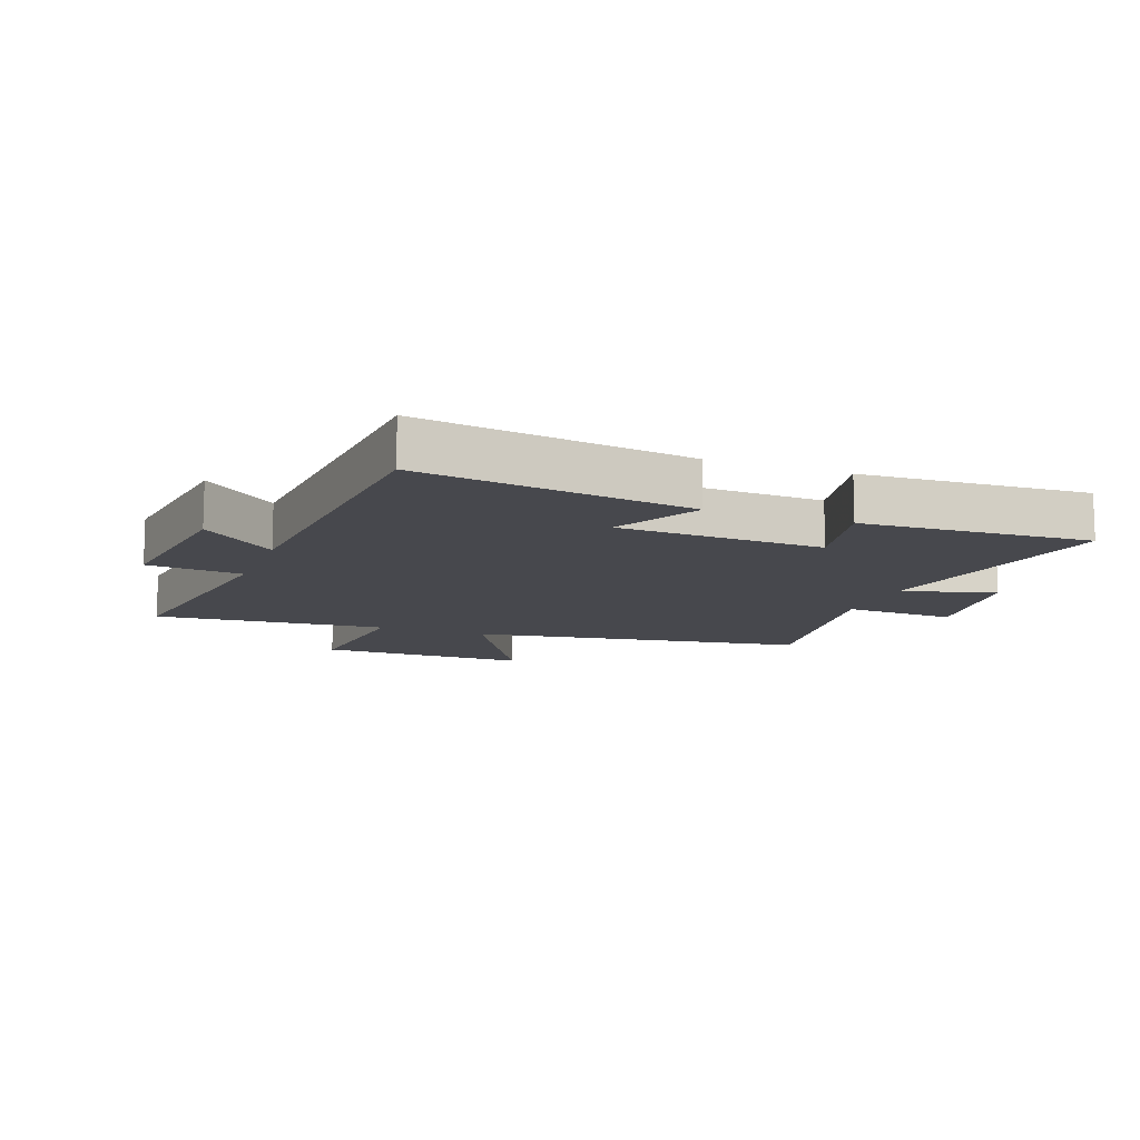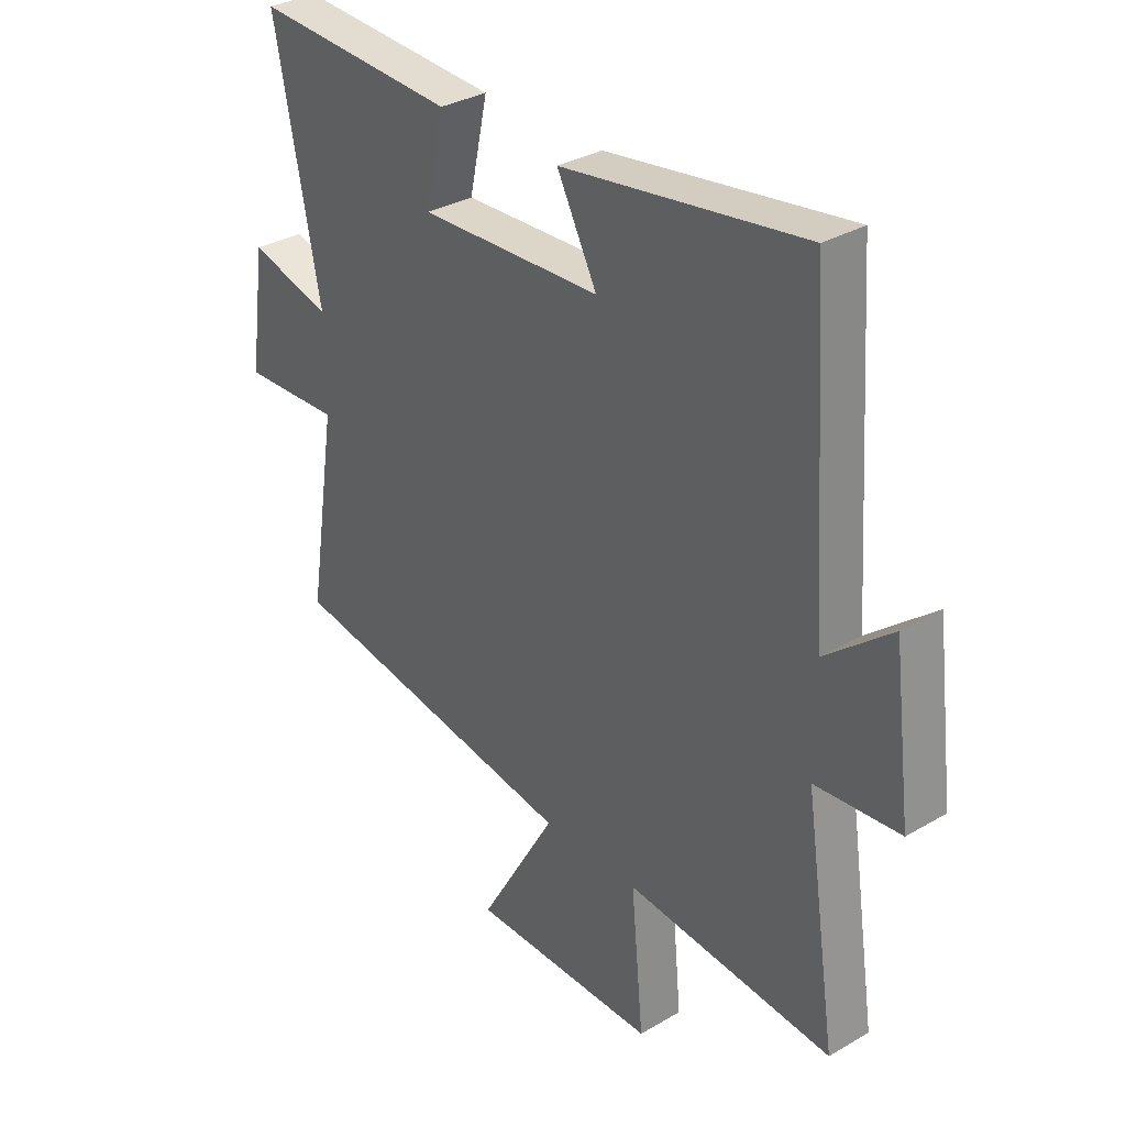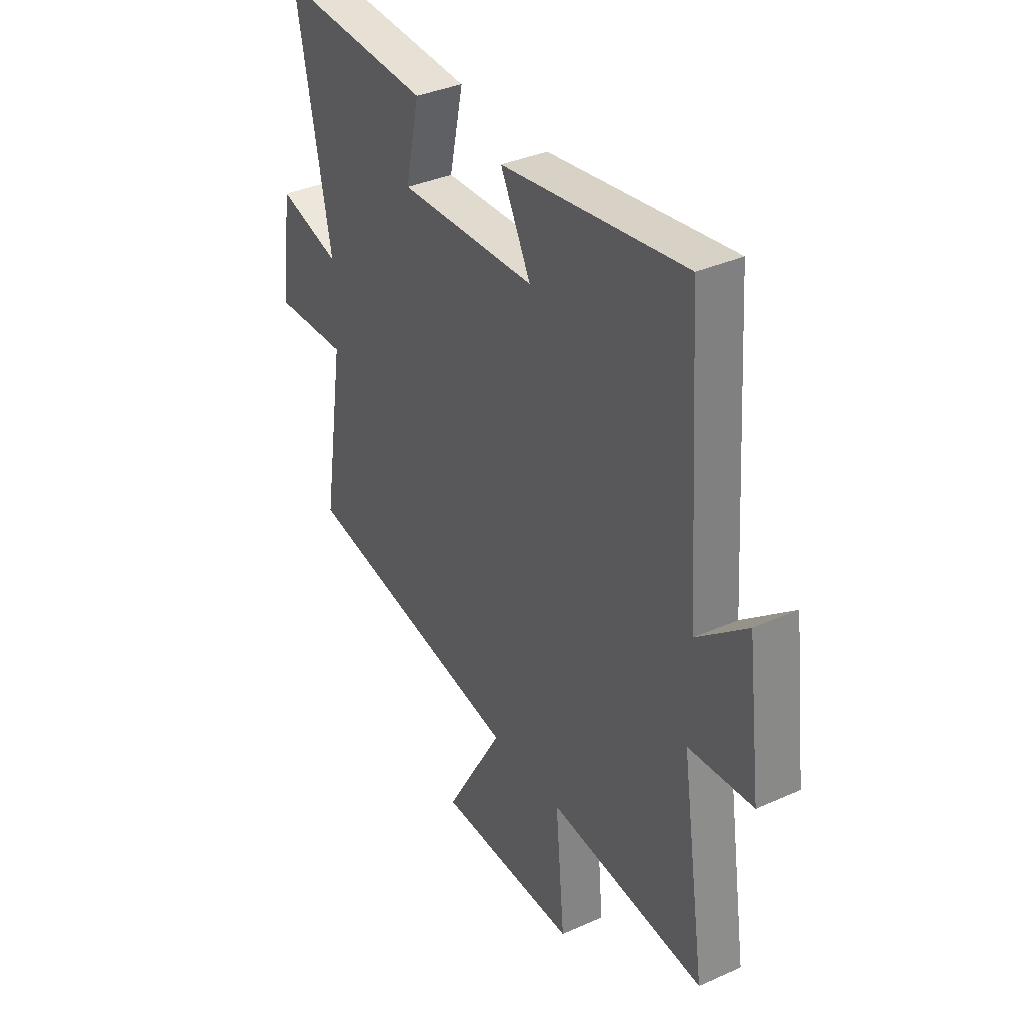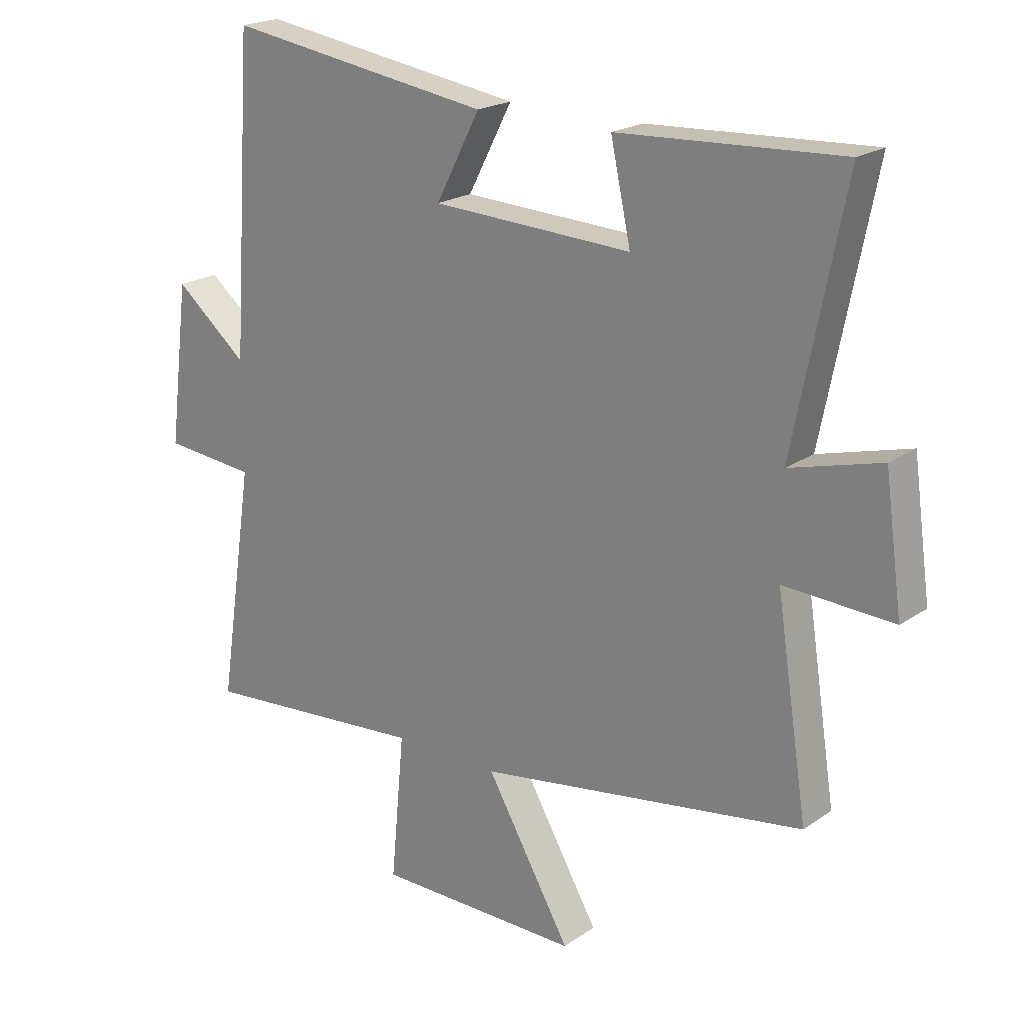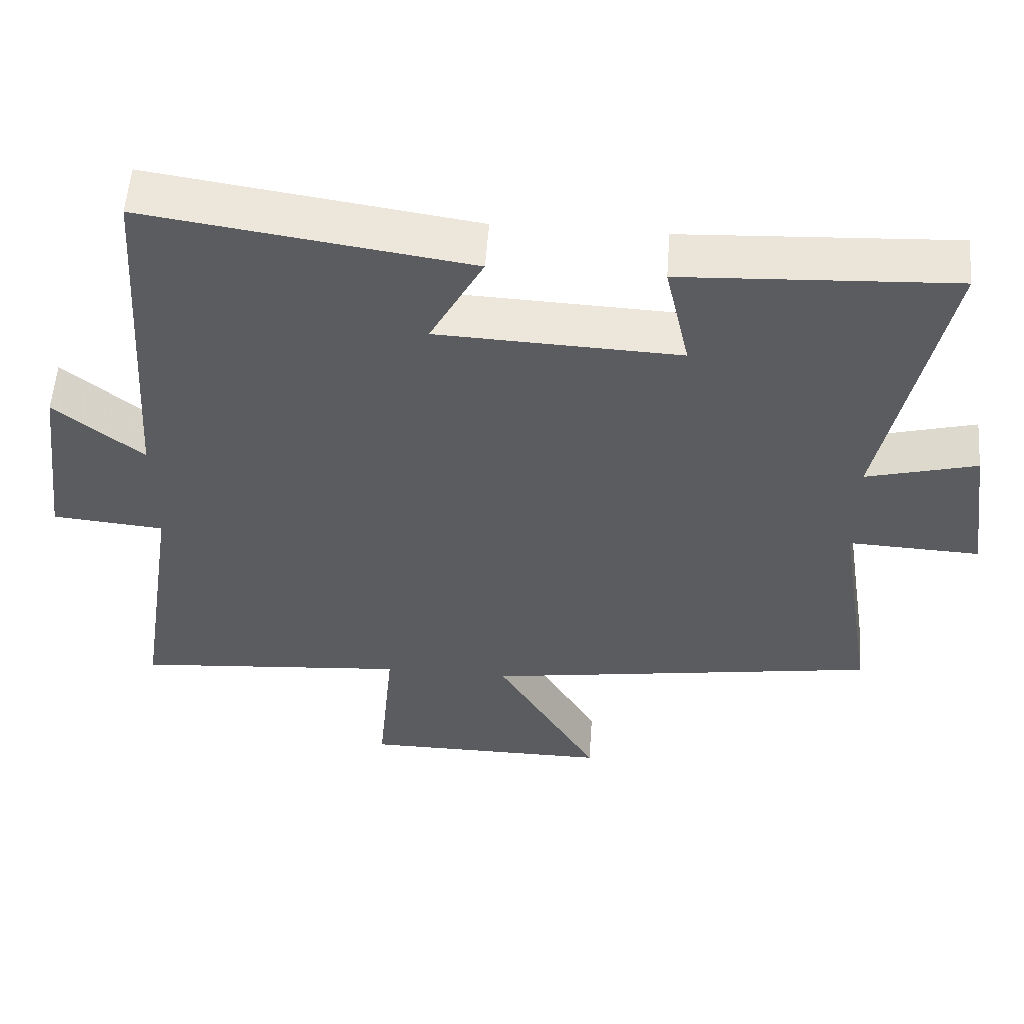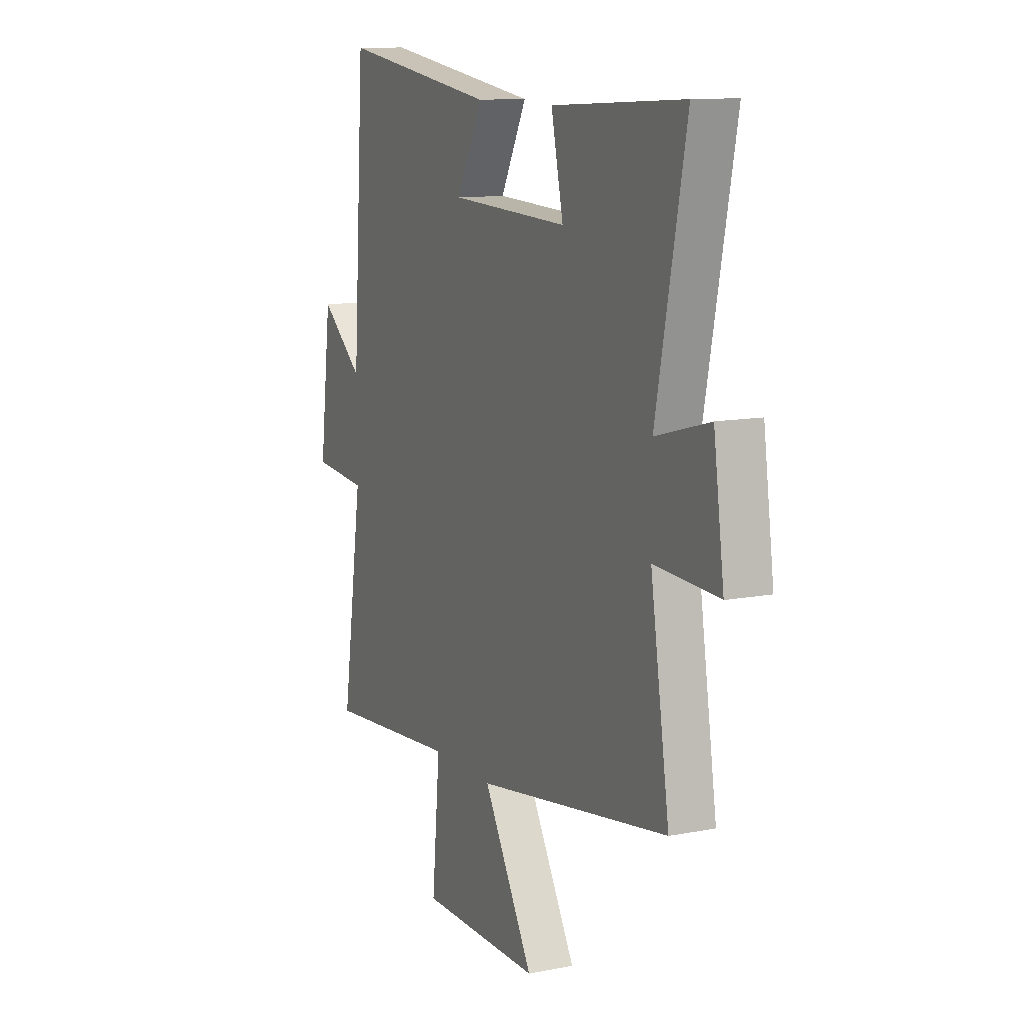
<metadata>
{"format":"obj","ext":"obj","renderer":"f3d","projection":"perspective","resolution":1024,"background":"white","views":[{"elev":-11.8,"azim":-20.6,"up":"+Y"},{"elev":32.5,"azim":-129.3,"up":"+Z"},{"elev":36.0,"azim":-120.4,"up":"+Z"},{"elev":20.8,"azim":39.3,"up":"+Z"},{"elev":55.6,"azim":4.2,"up":"+Z"},{"elev":11.4,"azim":64.6,"up":"+Z"}]}
</metadata>
<code>
v -0.56 0.07 -0.533
v -0.5 0.07 -0.137
v -0.656 0.07 -0.123
v -0.622 0.07 0.147
v -0.5 0.07 0.047
v -0.465 0.07 0.566
v -0.018 0.07 0.5
v -0.092 0.07 0.358
v 0.244 0.07 0.344
v 0.21 0.07 0.5
v 0.584 0.07 0.52
v 0.5 0.07 0.098
v 0.653 0.07 0.14
v 0.683 0.07 -0.074
v 0.5 0.07 -0.066
v 0.554 0.07 -0.412
v 0.002 0.07 -0.5
v 0.145 0.07 -0.747
v -0.201 0.07 -0.747
v -0.178 0.07 -0.5
v -0.56 0 -0.533
v -0.5 0 -0.137
v -0.656 0 -0.123
v -0.622 0 0.147
v -0.5 0 0.047
v -0.465 0 0.566
v -0.018 0 0.5
v -0.092 0 0.358
v 0.244 0 0.344
v 0.21 0 0.5
v 0.584 0 0.52
v 0.5 0 0.098
v 0.653 0 0.14
v 0.683 0 -0.074
v 0.5 0 -0.066
v 0.554 0 -0.412
v 0.002 0 -0.5
v 0.145 0 -0.747
v -0.201 0 -0.747
v -0.178 0 -0.5
f 17 18 19 20
f 15 16 17 20
f 15 20 1 2
f 12 13 14 15
f 12 15 2 3
f 9 10 11 12
f 8 9 12 3
f 5 6 7 8
f 5 8 3
f 3 4 5
f 40 39 38 37
f 40 37 36 35
f 22 21 40 35
f 35 34 33 32
f 23 22 35 32
f 32 31 30 29
f 23 32 29 28
f 28 27 26 25
f 23 28 25
f 25 24 23
f 1 21 22 2
f 2 22 23 3
f 3 23 24 4
f 4 24 25 5
f 5 25 26 6
f 6 26 27 7
f 7 27 28 8
f 8 28 29 9
f 9 29 30 10
f 10 30 31 11
f 11 31 32 12
f 12 32 33 13
f 13 33 34 14
f 14 34 35 15
f 15 35 36 16
f 16 36 37 17
f 17 37 38 18
f 18 38 39 19
f 19 39 40 20
f 20 40 21 1

</code>
